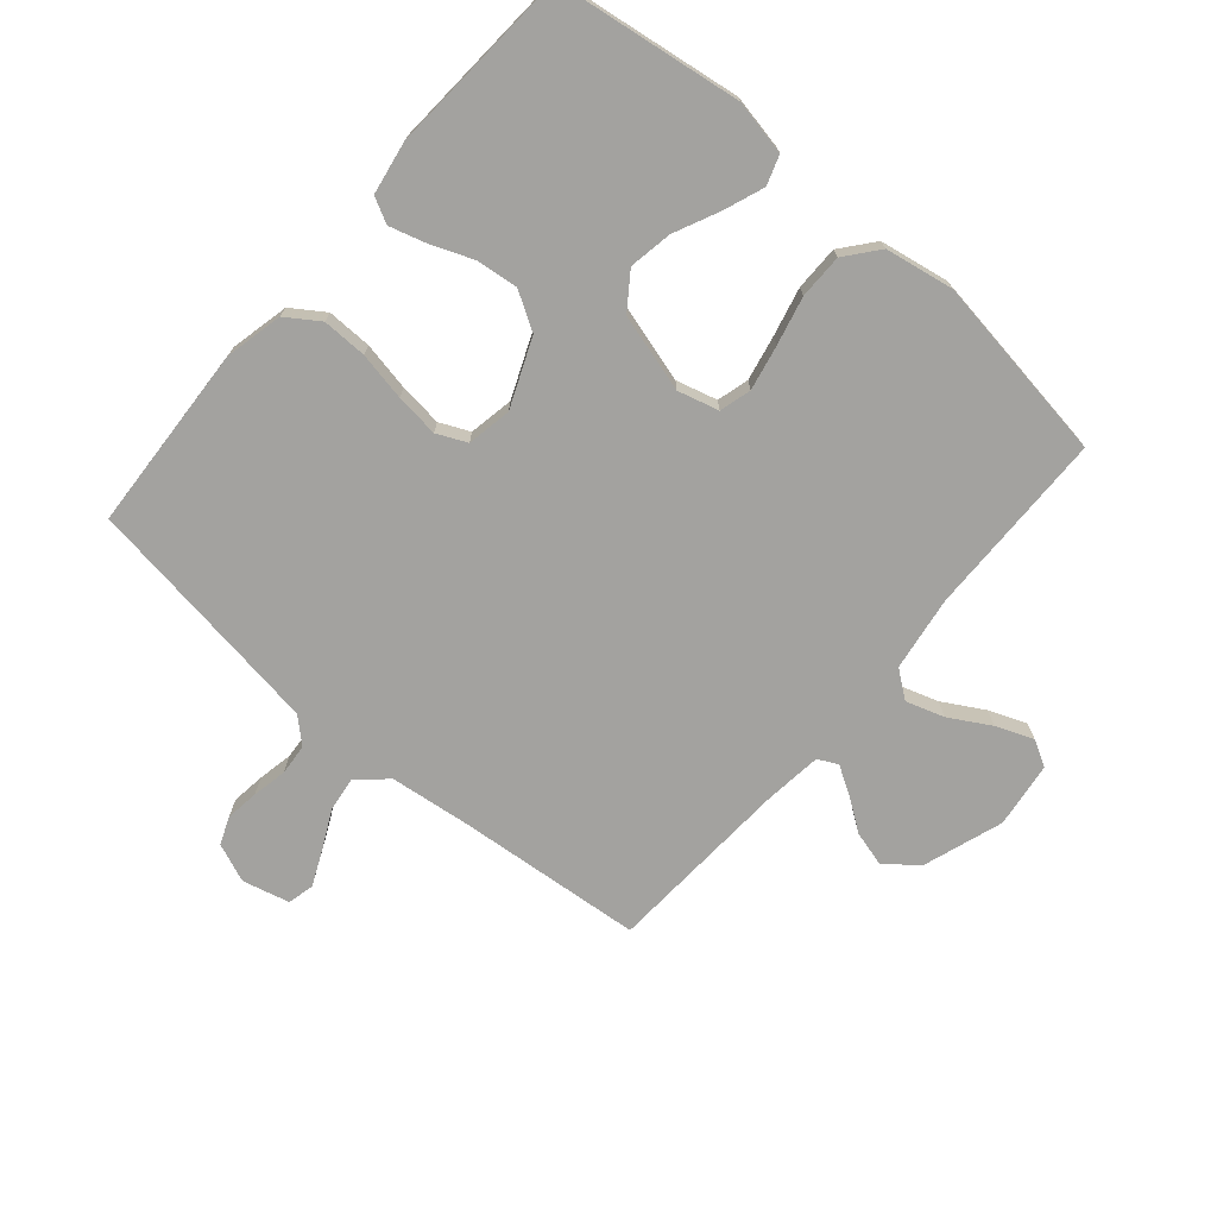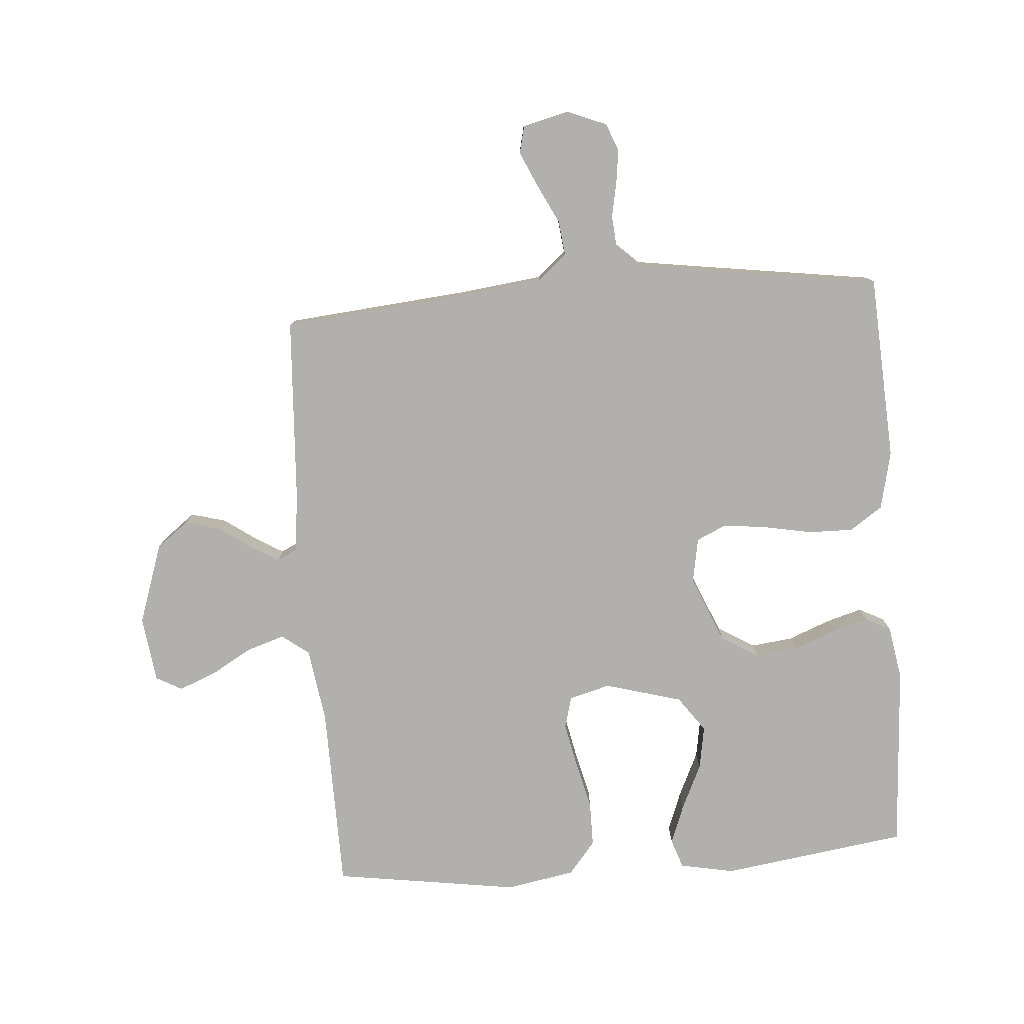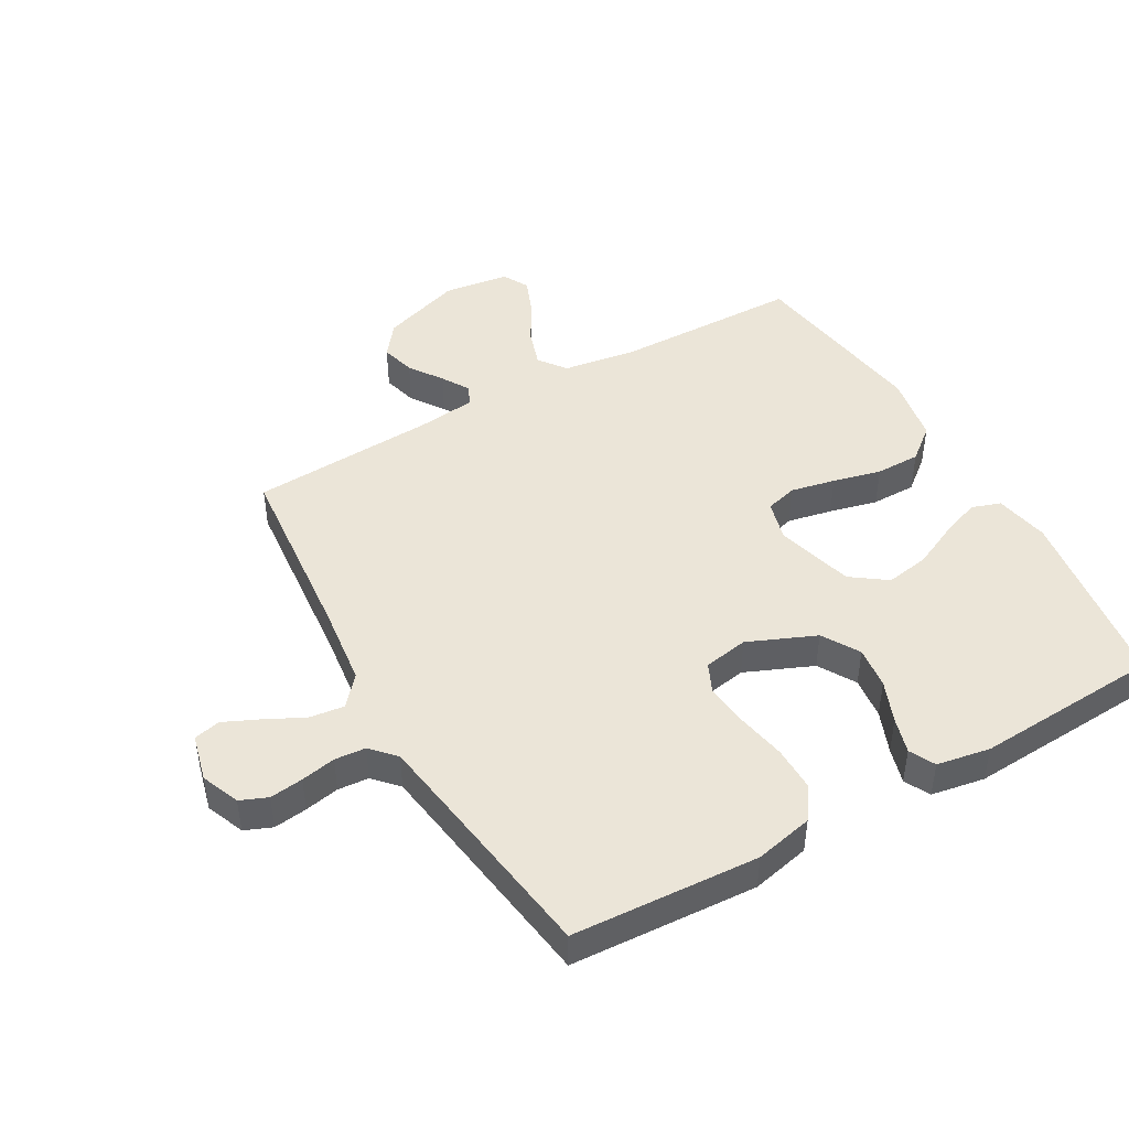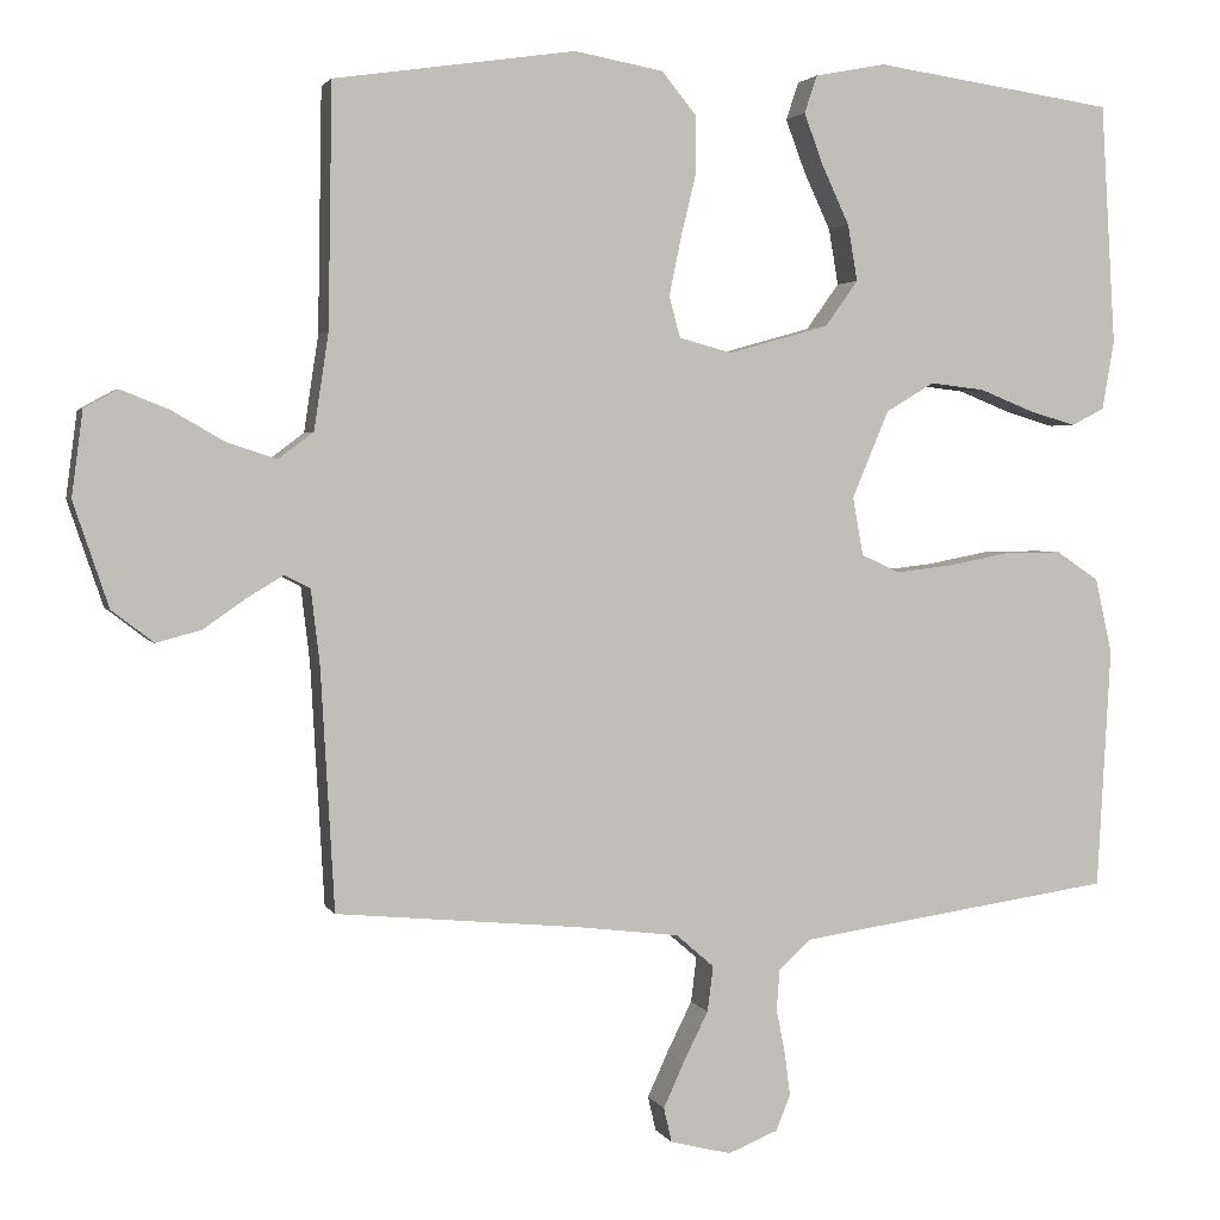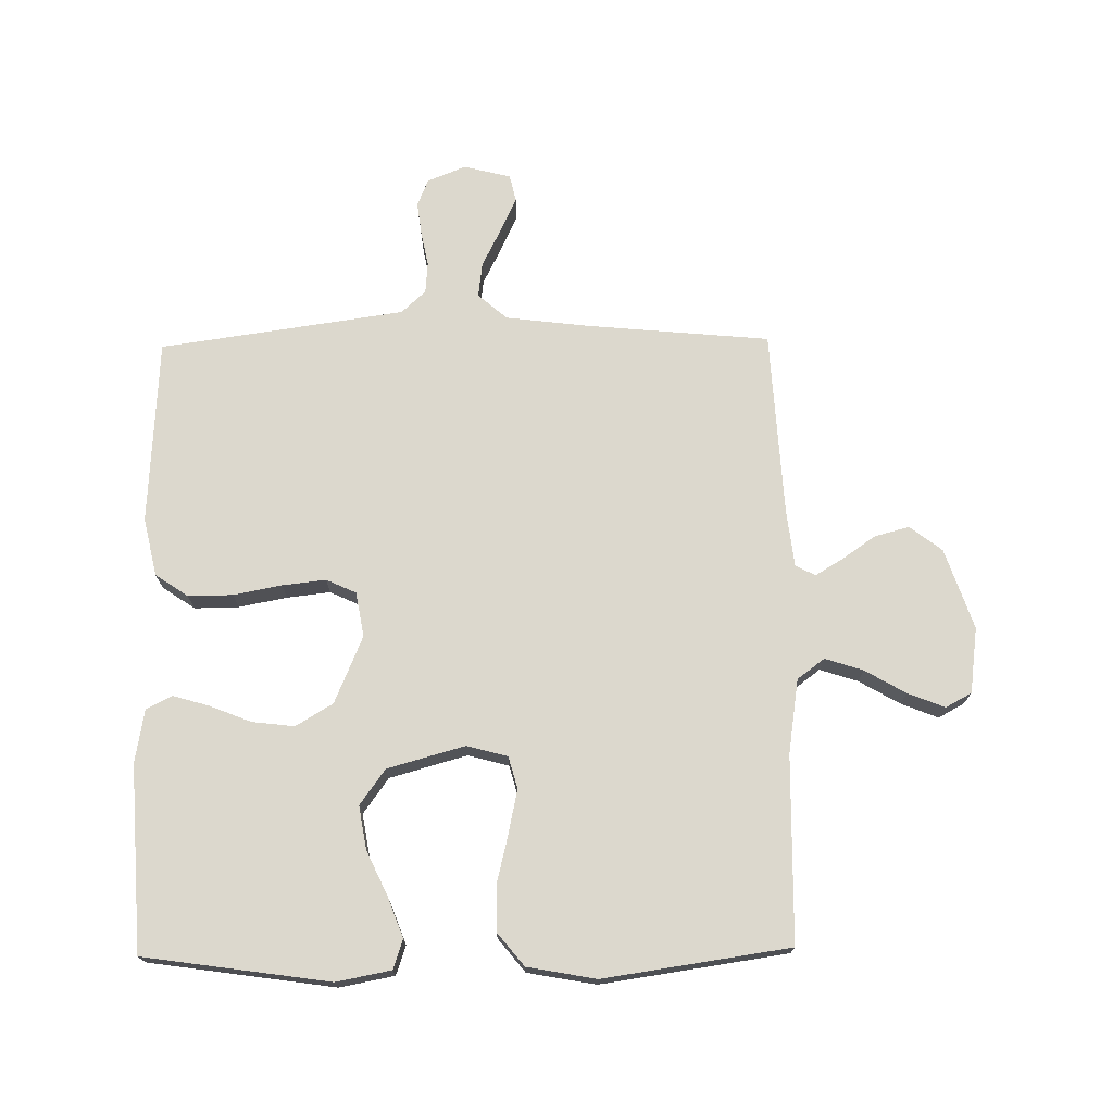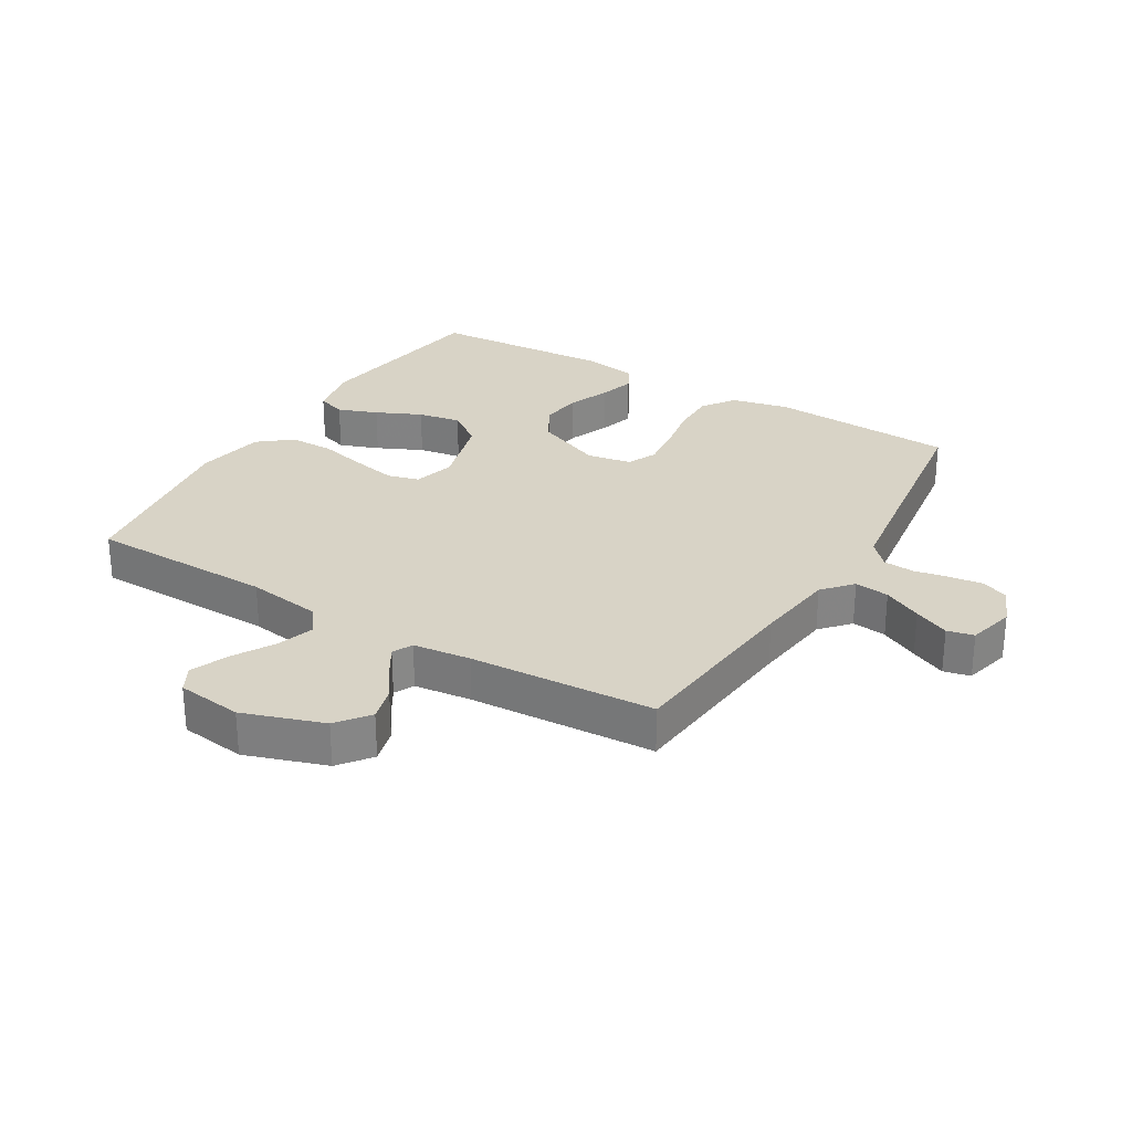
<metadata>
{"format":"obj","ext":"obj","renderer":"f3d","projection":"perspective","resolution":1024,"background":"white","views":[{"elev":-72.6,"azim":-40.7,"up":"+Y"},{"elev":-78.7,"azim":-175.7,"up":"+Y"},{"elev":45.8,"azim":-119.6,"up":"+Y"},{"elev":2.5,"azim":164.3,"up":"+Z"},{"elev":72.6,"azim":-0.8,"up":"+Y"},{"elev":28.2,"azim":121.0,"up":"+Y"}]}
</metadata>
<code>
v 0.5 0.07 0.5
v 0.505 0.07 0.2
v 0.523 0.07 0.08
v 0.567 0.07 0.047
v 0.628 0.07 0.067
v 0.694 0.07 0.105
v 0.754 0.07 0.129
v 0.796 0.07 0.106
v 0.81 0.07 0
v 0.766 0.07 -0.13
v 0.714 0.07 -0.17
v 0.658 0.07 -0.155
v 0.605 0.07 -0.118
v 0.56 0.07 -0.091
v 0.528 0.07 -0.107
v 0.517 0.07 -0.2
v 0.5 0.07 -0.5
v 0.2 0.07 -0.528
v 0.069 0.07 -0.544
v 0.022 0.07 -0.585
v 0.029 0.07 -0.641
v 0.06 0.07 -0.703
v 0.086 0.07 -0.76
v 0.076 0.07 -0.803
v 0 0.07 -0.822
v -0.062 0.07 -0.797
v -0.08 0.07 -0.753
v -0.073 0.07 -0.699
v -0.062 0.07 -0.643
v -0.066 0.07 -0.593
v -0.105 0.07 -0.557
v -0.2 0.07 -0.543
v -0.5 0.07 -0.5
v -0.517 0.07 -0.2
v -0.496 0.07 -0.106
v -0.443 0.07 -0.07
v -0.371 0.07 -0.071
v -0.293 0.07 -0.086
v -0.223 0.07 -0.094
v -0.175 0.07 -0.072
v -0.162 0.07 0
v -0.208 0.07 0.109
v -0.268 0.07 0.145
v -0.336 0.07 0.137
v -0.404 0.07 0.11
v -0.462 0.07 0.093
v -0.503 0.07 0.114
v -0.518 0.07 0.2
v -0.5 0.07 0.5
v -0.2 0.07 0.543
v -0.112 0.07 0.526
v -0.096 0.07 0.479
v -0.12 0.07 0.415
v -0.154 0.07 0.342
v -0.166 0.07 0.272
v -0.125 0.07 0.215
v 0 0.07 0.18
v 0.066 0.07 0.198
v 0.08 0.07 0.249
v 0.065 0.07 0.321
v 0.046 0.07 0.399
v 0.046 0.07 0.471
v 0.089 0.07 0.524
v 0.2 0.07 0.544
v 0.5 0 0.5
v 0.505 0 0.2
v 0.523 0 0.08
v 0.567 0 0.047
v 0.628 0 0.067
v 0.694 0 0.105
v 0.754 0 0.129
v 0.796 0 0.106
v 0.81 0 0
v 0.766 0 -0.13
v 0.714 0 -0.17
v 0.658 0 -0.155
v 0.605 0 -0.118
v 0.56 0 -0.091
v 0.528 0 -0.107
v 0.517 0 -0.2
v 0.5 0 -0.5
v 0.2 0 -0.528
v 0.069 0 -0.544
v 0.022 0 -0.585
v 0.029 0 -0.641
v 0.06 0 -0.703
v 0.086 0 -0.76
v 0.076 0 -0.803
v 0 0 -0.822
v -0.062 0 -0.797
v -0.08 0 -0.753
v -0.073 0 -0.699
v -0.062 0 -0.643
v -0.066 0 -0.593
v -0.105 0 -0.557
v -0.2 0 -0.543
v -0.5 0 -0.5
v -0.517 0 -0.2
v -0.496 0 -0.106
v -0.443 0 -0.07
v -0.371 0 -0.071
v -0.293 0 -0.086
v -0.223 0 -0.094
v -0.175 0 -0.072
v -0.162 0 0
v -0.208 0 0.109
v -0.268 0 0.145
v -0.336 0 0.137
v -0.404 0 0.11
v -0.462 0 0.093
v -0.503 0 0.114
v -0.518 0 0.2
v -0.5 0 0.5
v -0.2 0 0.543
v -0.112 0 0.526
v -0.096 0 0.479
v -0.12 0 0.415
v -0.154 0 0.342
v -0.166 0 0.272
v -0.125 0 0.215
v 0 0 0.18
v 0.066 0 0.198
v 0.08 0 0.249
v 0.065 0 0.321
v 0.046 0 0.399
v 0.046 0 0.471
v 0.089 0 0.524
v 0.2 0 0.544
f 64 1 2
f 63 64 2
f 62 63 2
f 61 62 2
f 60 61 2
f 59 60 2 3
f 58 59 3 4
f 57 58 4
f 52 53 54
f 51 52 54
f 50 51 54
f 49 50 54
f 48 49 54
f 47 48 54
f 46 47 54
f 45 46 54
f 44 45 54
f 43 44 54 55
f 42 43 55 56
f 36 37 38
f 35 36 38
f 34 35 38
f 33 34 38
f 32 33 38
f 31 32 38 39
f 30 31 39 40
f 27 28 29
f 26 27 29
f 25 26 29
f 24 25 29
f 23 24 29
f 22 23 29
f 21 22 29
f 20 21 29 30
f 30 40 41
f 20 30 41
f 19 20 41
f 16 17 18
f 42 56 57
f 41 42 57
f 19 41 57
f 18 19 57
f 16 18 57
f 15 16 57
f 11 12 13
f 10 11 13
f 9 10 13
f 8 9 13
f 7 8 13
f 6 7 13
f 5 6 13
f 14 15 57 4
f 4 5 13 14
f 66 65 128
f 66 128 127
f 66 127 126
f 66 126 125
f 66 125 124
f 67 66 124 123
f 68 67 123 122
f 68 122 121
f 118 117 116
f 118 116 115
f 118 115 114
f 118 114 113
f 118 113 112
f 118 112 111
f 118 111 110
f 118 110 109
f 118 109 108
f 119 118 108 107
f 120 119 107 106
f 102 101 100
f 102 100 99
f 102 99 98
f 102 98 97
f 102 97 96
f 103 102 96 95
f 104 103 95 94
f 93 92 91
f 93 91 90
f 93 90 89
f 93 89 88
f 93 88 87
f 93 87 86
f 93 86 85
f 94 93 85 84
f 105 104 94
f 105 94 84
f 105 84 83
f 82 81 80
f 121 120 106
f 121 106 105
f 121 105 83
f 121 83 82
f 121 82 80
f 121 80 79
f 77 76 75
f 77 75 74
f 77 74 73
f 77 73 72
f 77 72 71
f 77 71 70
f 77 70 69
f 68 121 79 78
f 78 77 69 68
f 1 65 66 2
f 2 66 67 3
f 3 67 68 4
f 4 68 69 5
f 5 69 70 6
f 6 70 71 7
f 7 71 72 8
f 8 72 73 9
f 9 73 74 10
f 10 74 75 11
f 11 75 76 12
f 12 76 77 13
f 13 77 78 14
f 14 78 79 15
f 15 79 80 16
f 16 80 81 17
f 17 81 82 18
f 18 82 83 19
f 19 83 84 20
f 20 84 85 21
f 21 85 86 22
f 22 86 87 23
f 23 87 88 24
f 24 88 89 25
f 25 89 90 26
f 26 90 91 27
f 27 91 92 28
f 28 92 93 29
f 29 93 94 30
f 30 94 95 31
f 31 95 96 32
f 32 96 97 33
f 33 97 98 34
f 34 98 99 35
f 35 99 100 36
f 36 100 101 37
f 37 101 102 38
f 38 102 103 39
f 39 103 104 40
f 40 104 105 41
f 41 105 106 42
f 42 106 107 43
f 43 107 108 44
f 44 108 109 45
f 45 109 110 46
f 46 110 111 47
f 47 111 112 48
f 48 112 113 49
f 49 113 114 50
f 50 114 115 51
f 51 115 116 52
f 52 116 117 53
f 53 117 118 54
f 54 118 119 55
f 55 119 120 56
f 56 120 121 57
f 57 121 122 58
f 58 122 123 59
f 59 123 124 60
f 60 124 125 61
f 61 125 126 62
f 62 126 127 63
f 63 127 128 64
f 64 128 65 1

</code>
